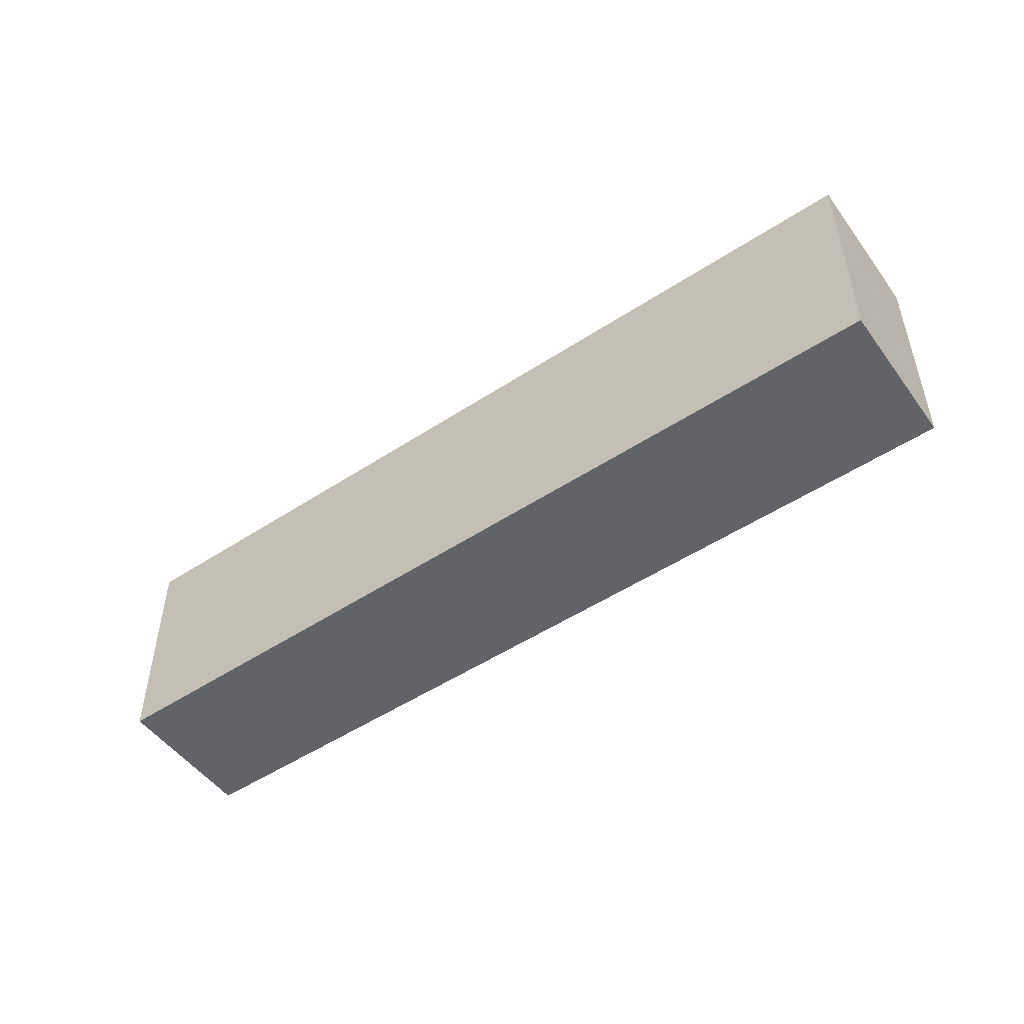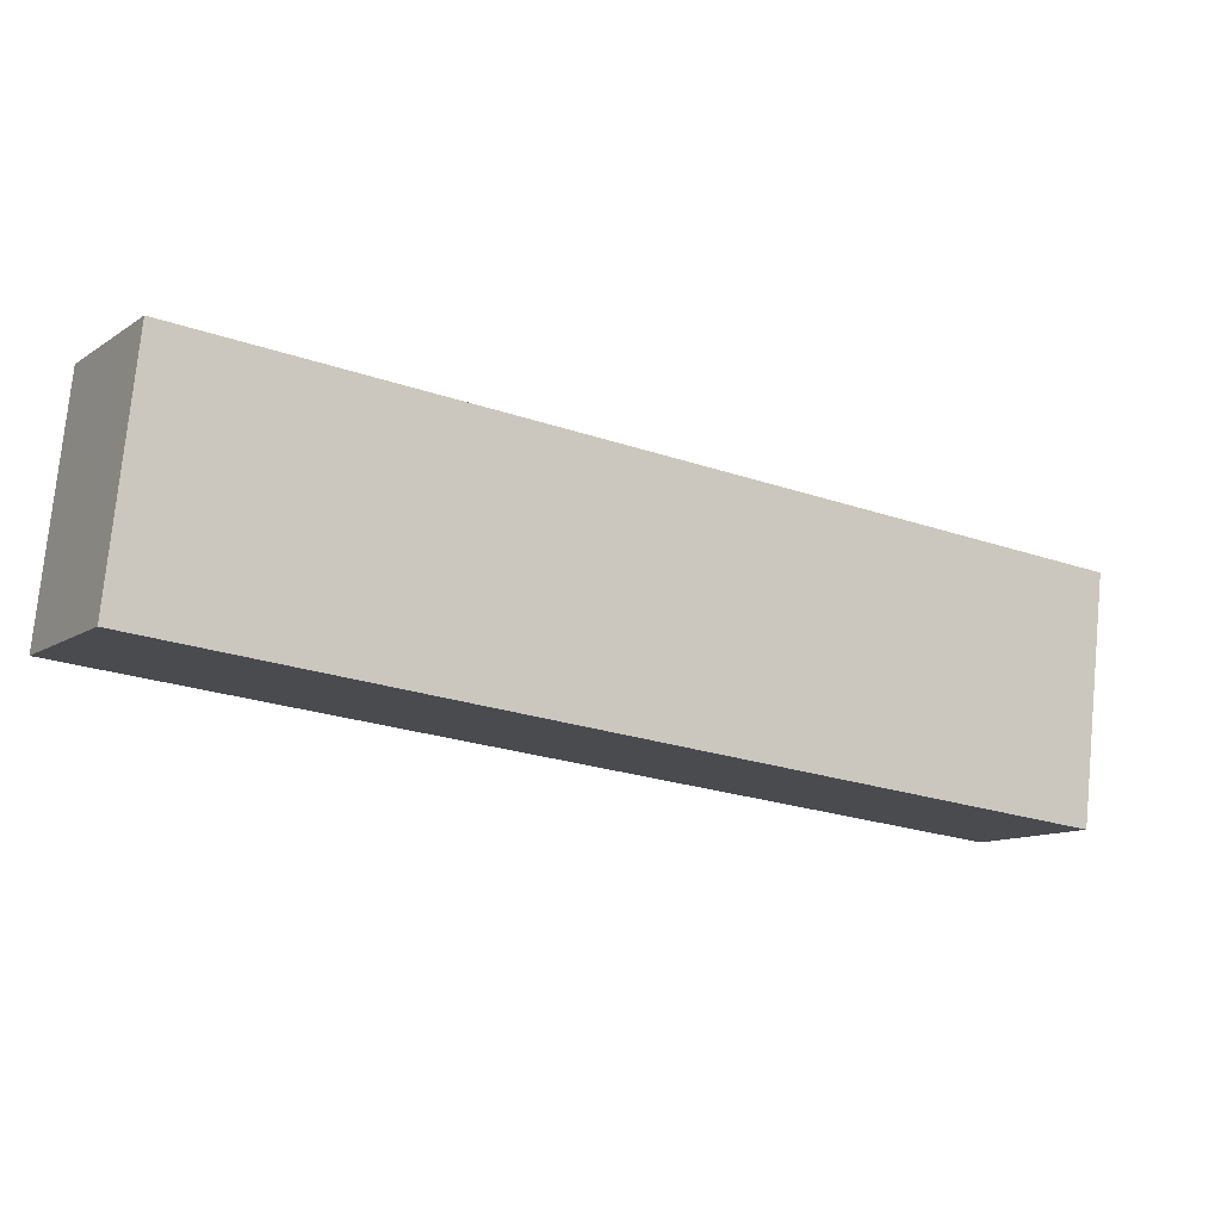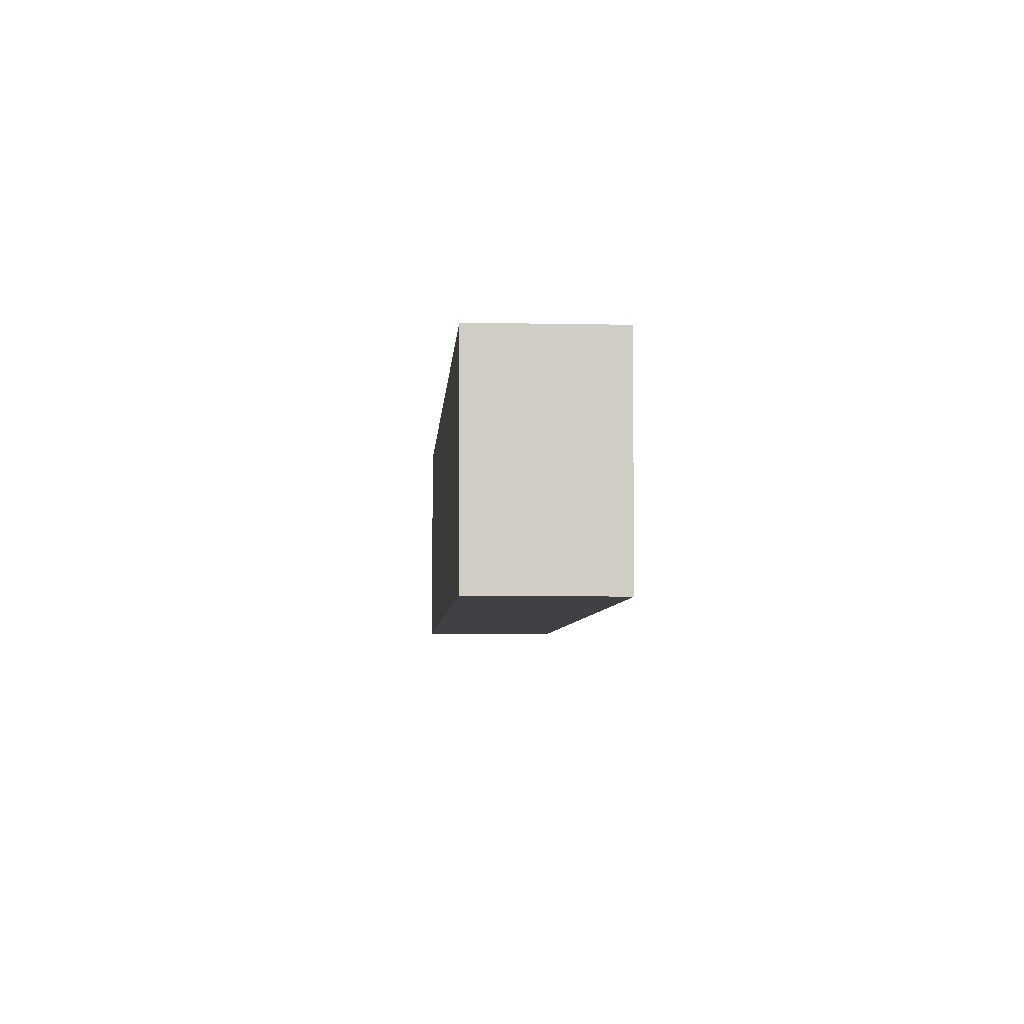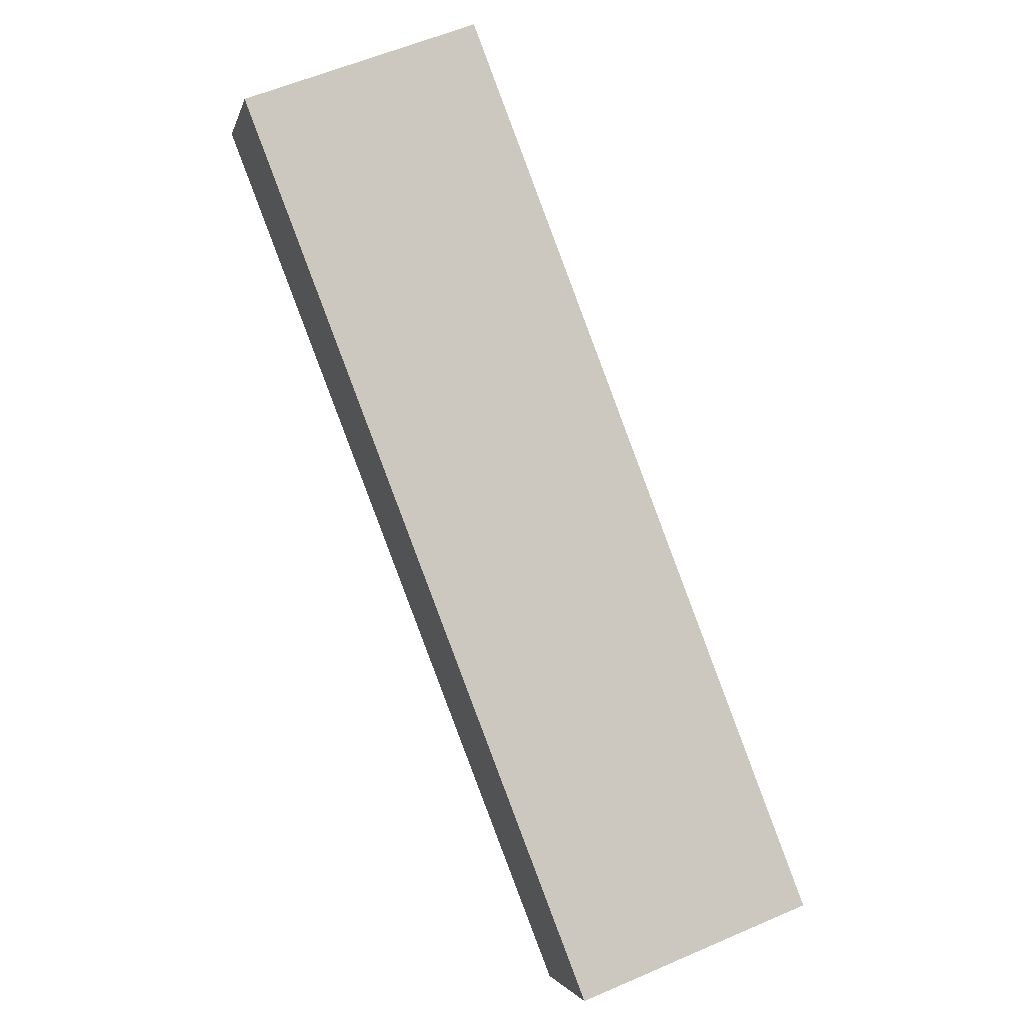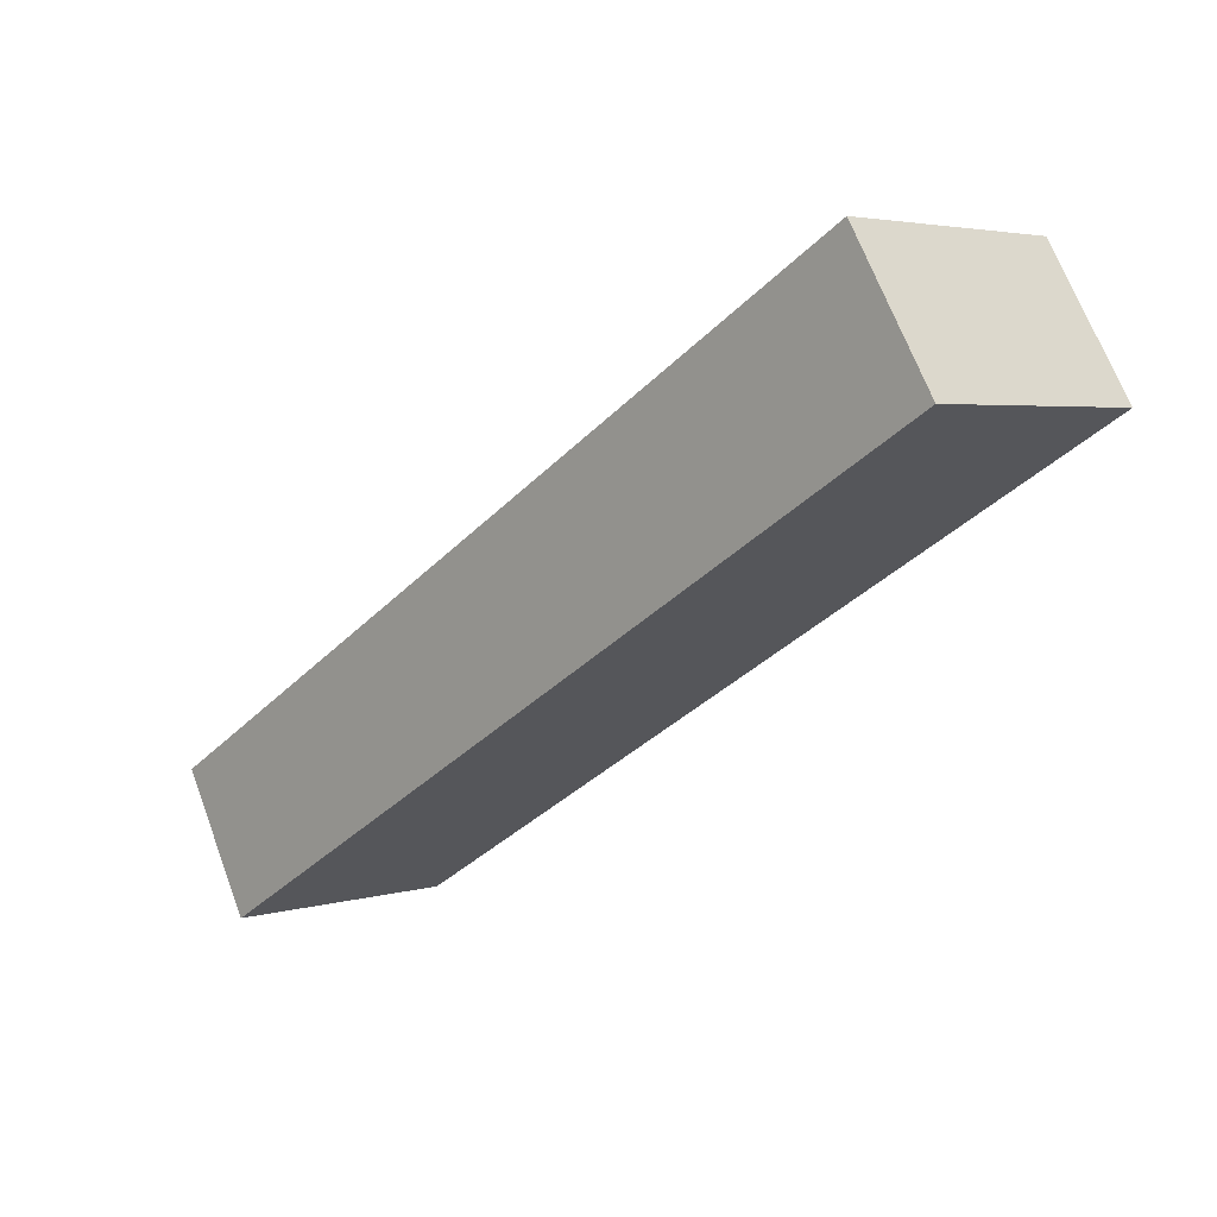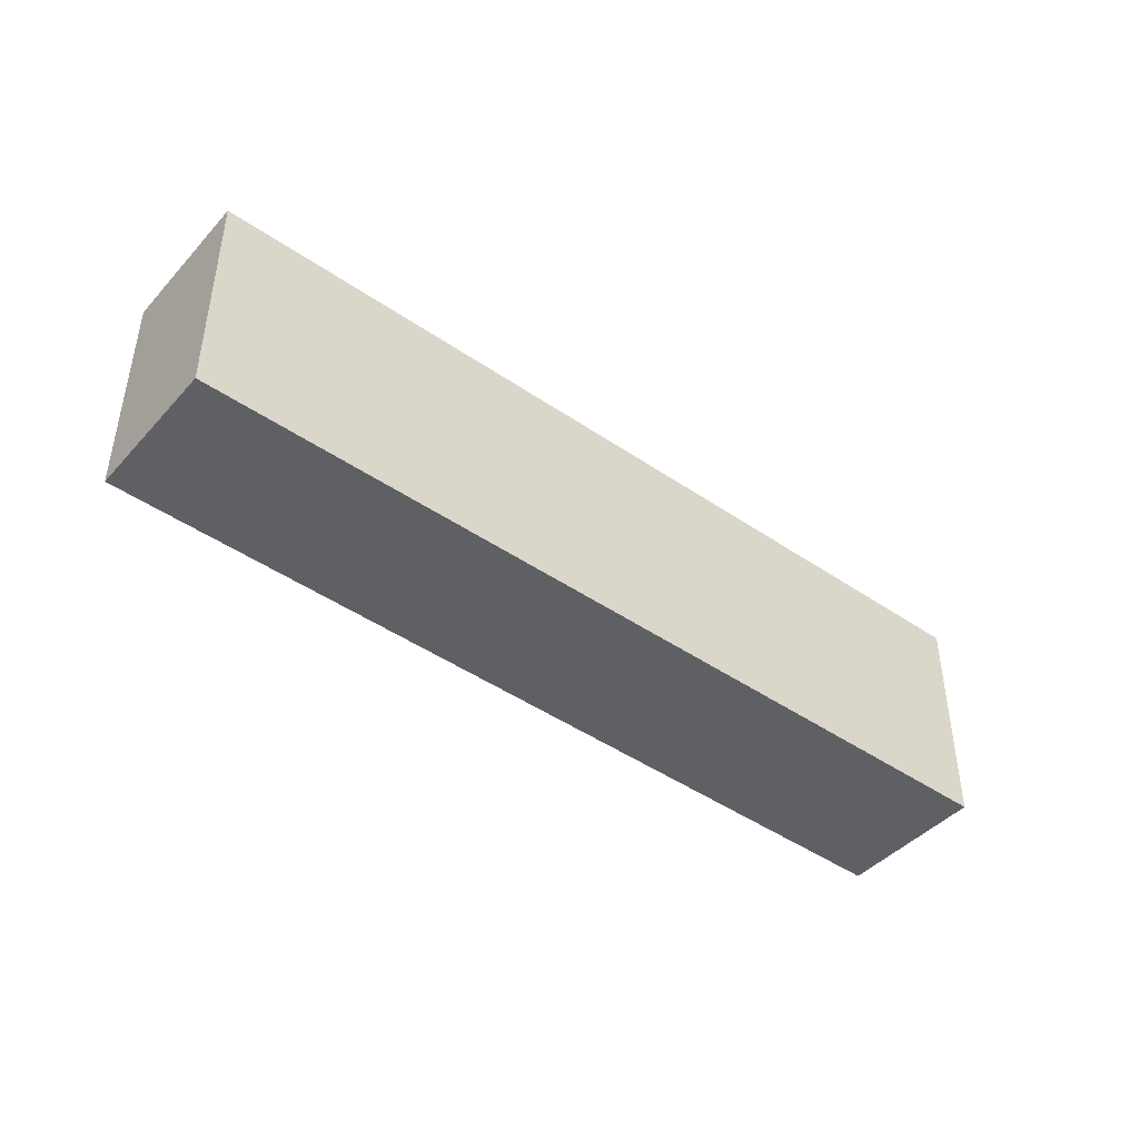
<metadata>
{"format":"obj","ext":"obj","renderer":"f3d","projection":"perspective","resolution":1024,"background":"white","views":[{"elev":-50.9,"azim":-114.3,"up":"+Y"},{"elev":76.5,"azim":5.6,"up":"+Z"},{"elev":-5.7,"azim":116.4,"up":"+Y"},{"elev":58.8,"azim":66.0,"up":"+Z"},{"elev":3.7,"azim":-134.6,"up":"+Z"},{"elev":-44.7,"azim":171.4,"up":"+Y"}]}
</metadata>
<code>
v  16.84 5 -9.737
v  1.678 5 2.782
v  18.43 5 -6.977
v  1.163 5 1.927
v  0 5 3.062e-16
v  1.678 -1.703e-16 2.782
v  18.43 4.272e-16 -6.977
v  16.84 5.962e-16 -9.737
v  0 0 0
v  1.163 -1.18e-16 1.927
g defaultobject
f 1 2 3
f 2 1 4
f 4 1 5
f 6 3 2
f 3 6 7
f 7 1 3
f 1 7 8
f 8 5 1
f 5 8 9
f 4 6 2
f 6 4 5
f 6 5 10
f 10 5 9
f 6 8 7
f 8 6 10
f 8 10 9

</code>
